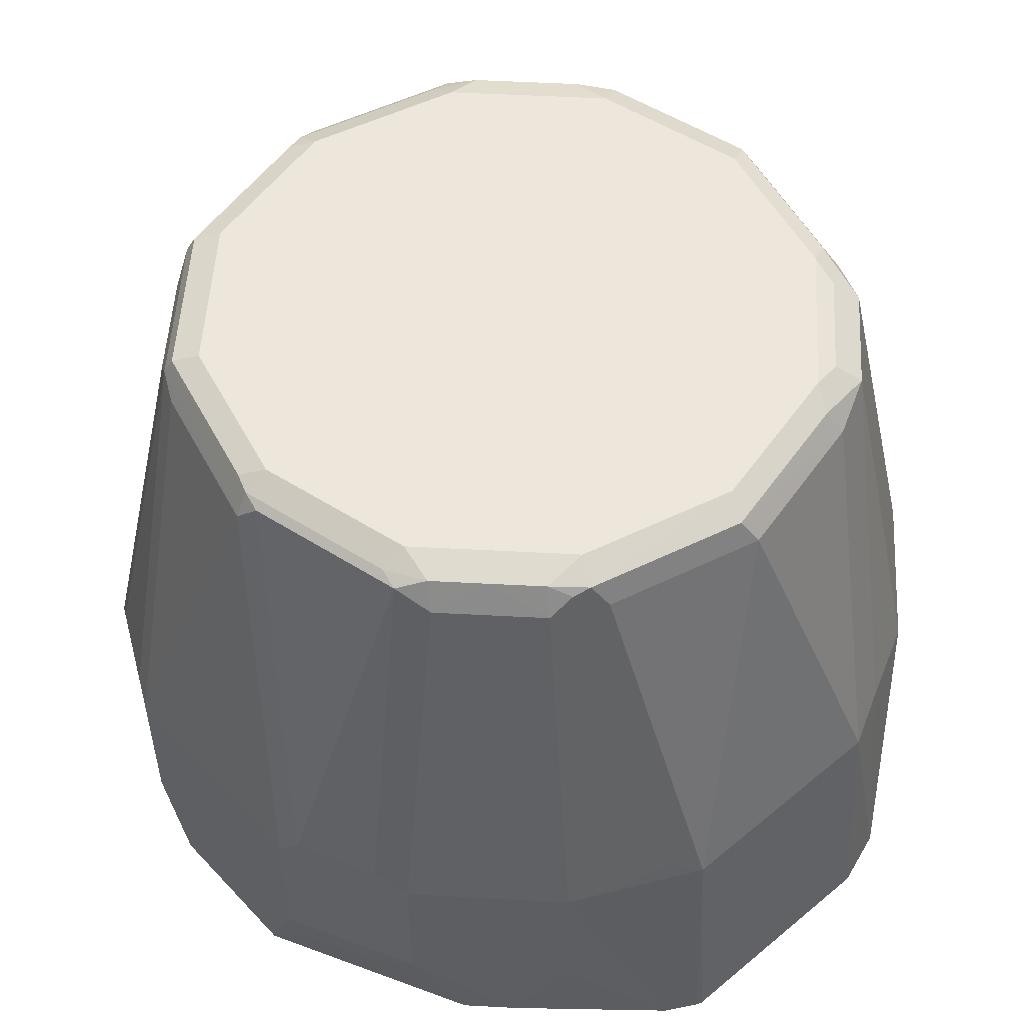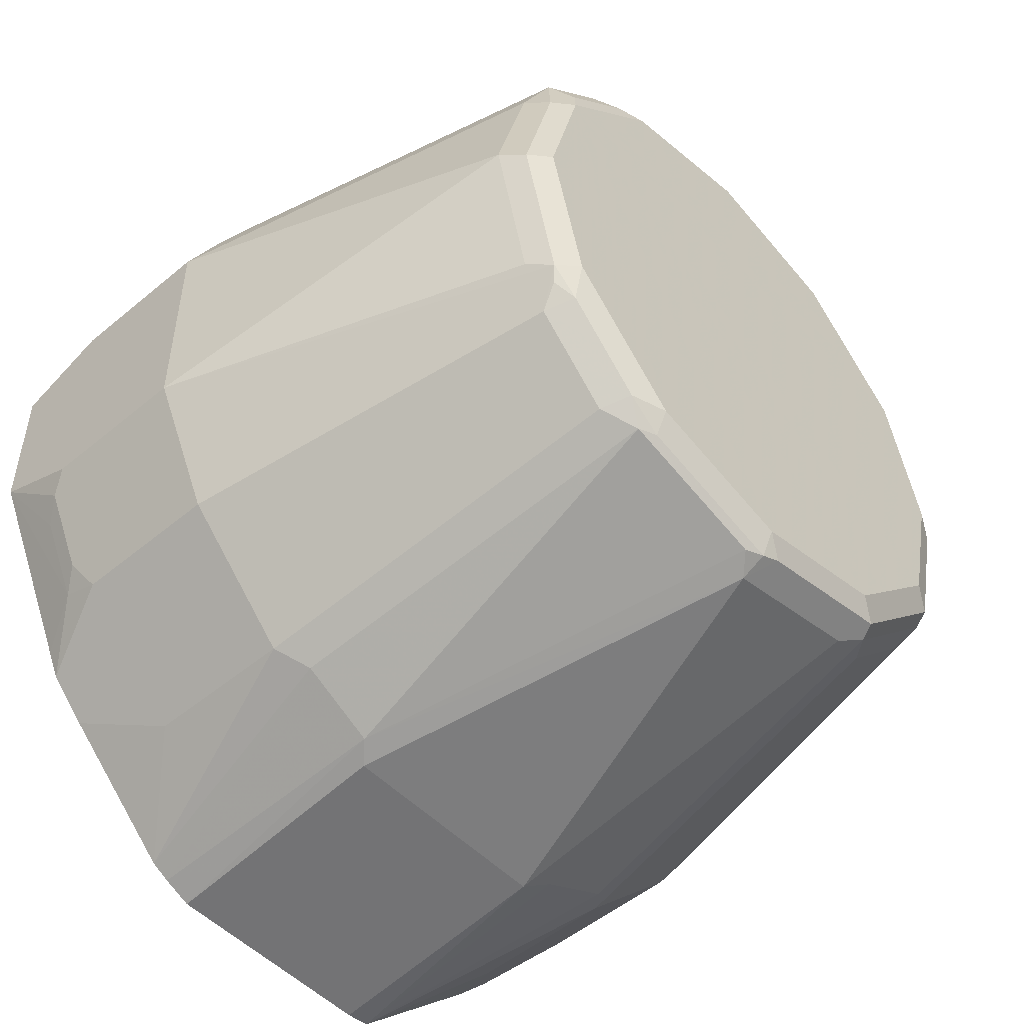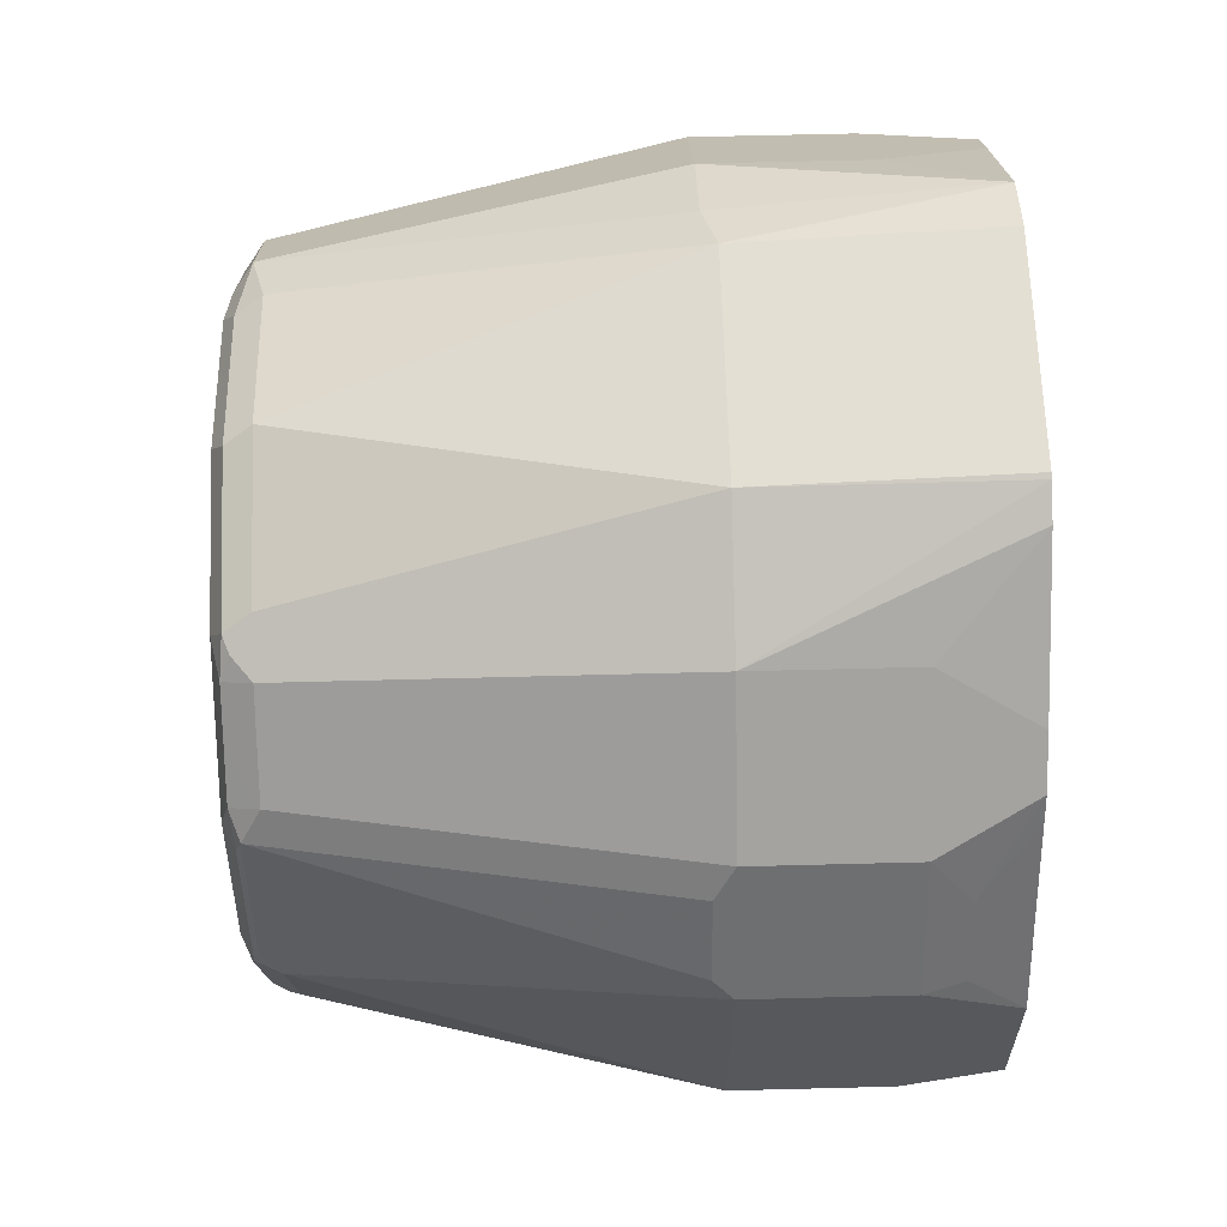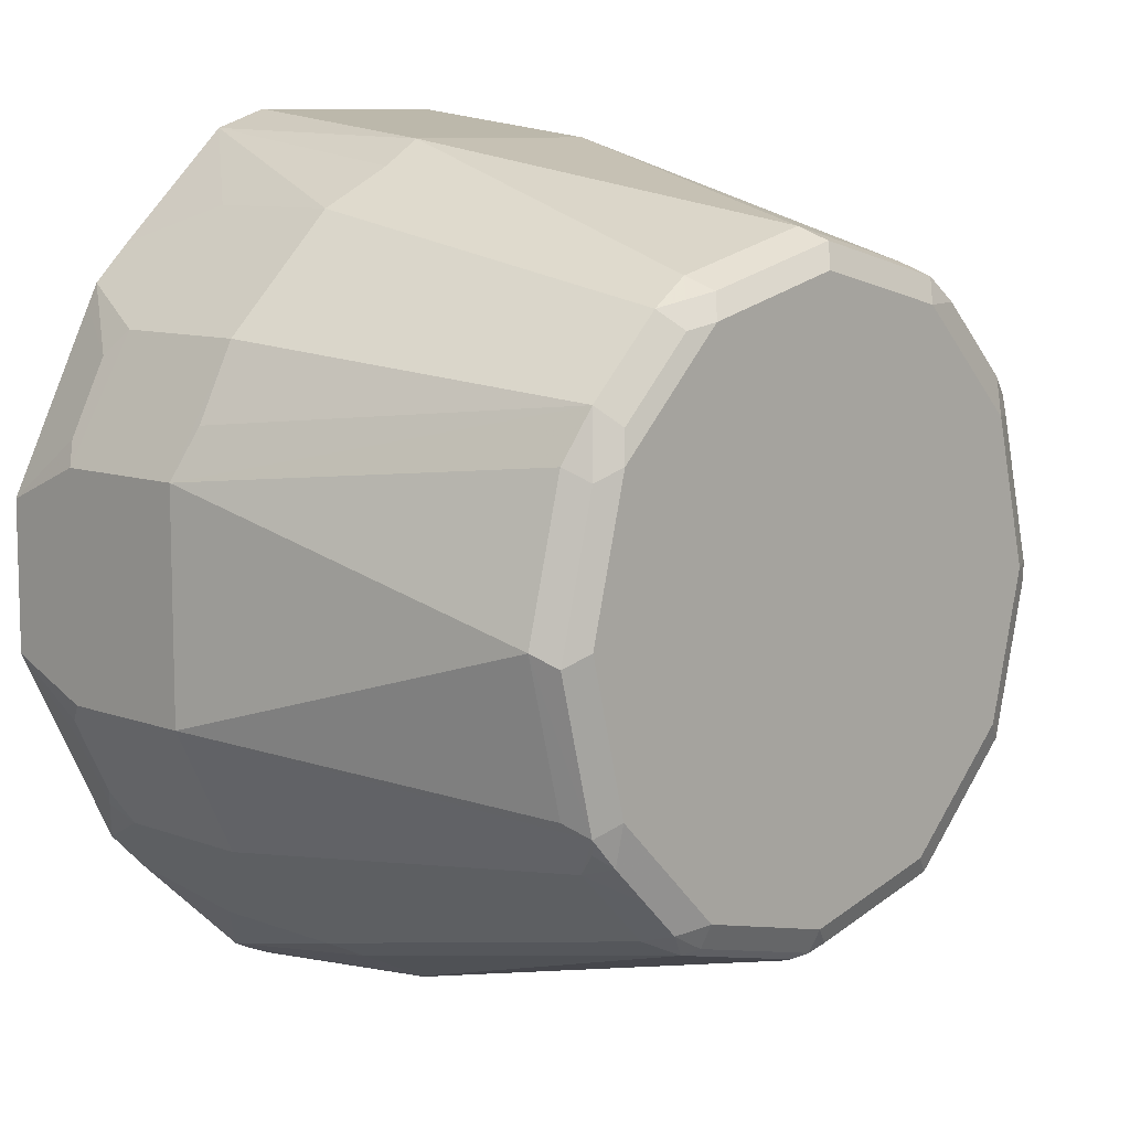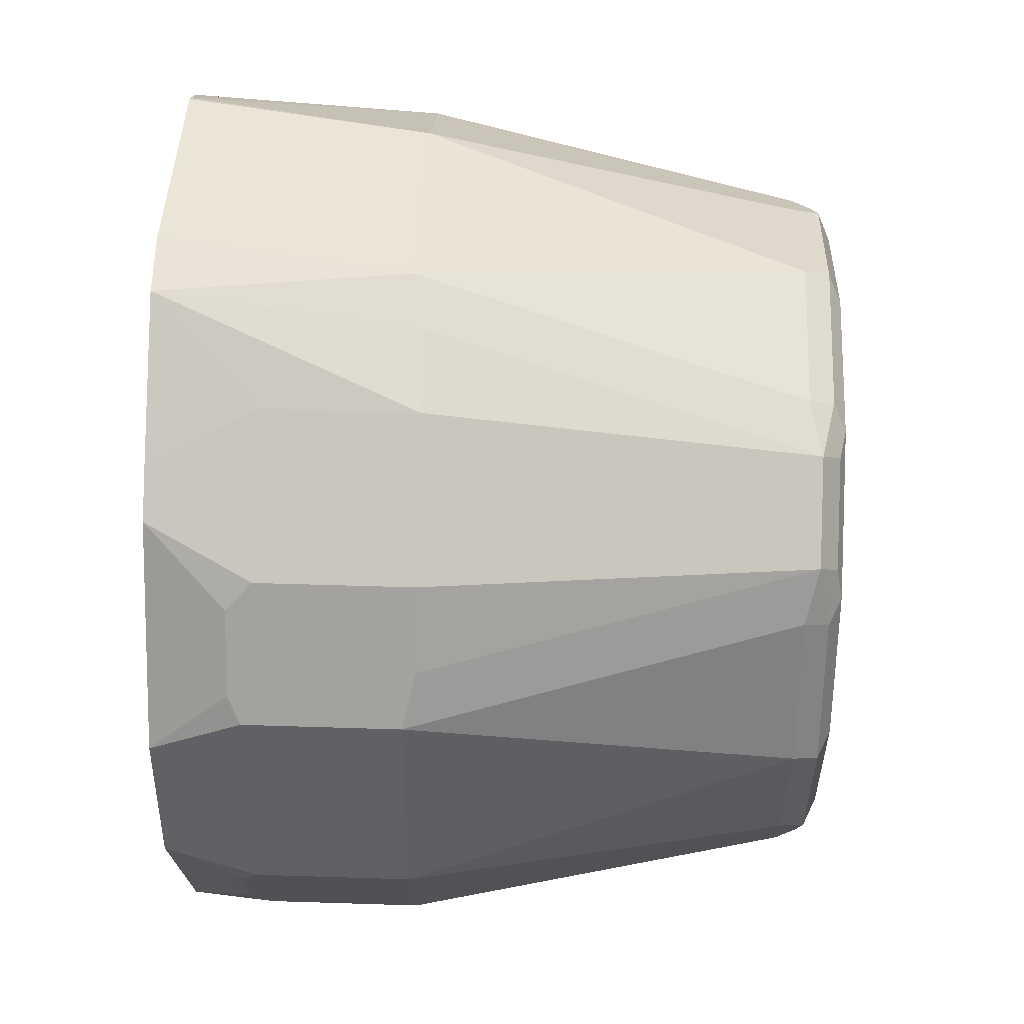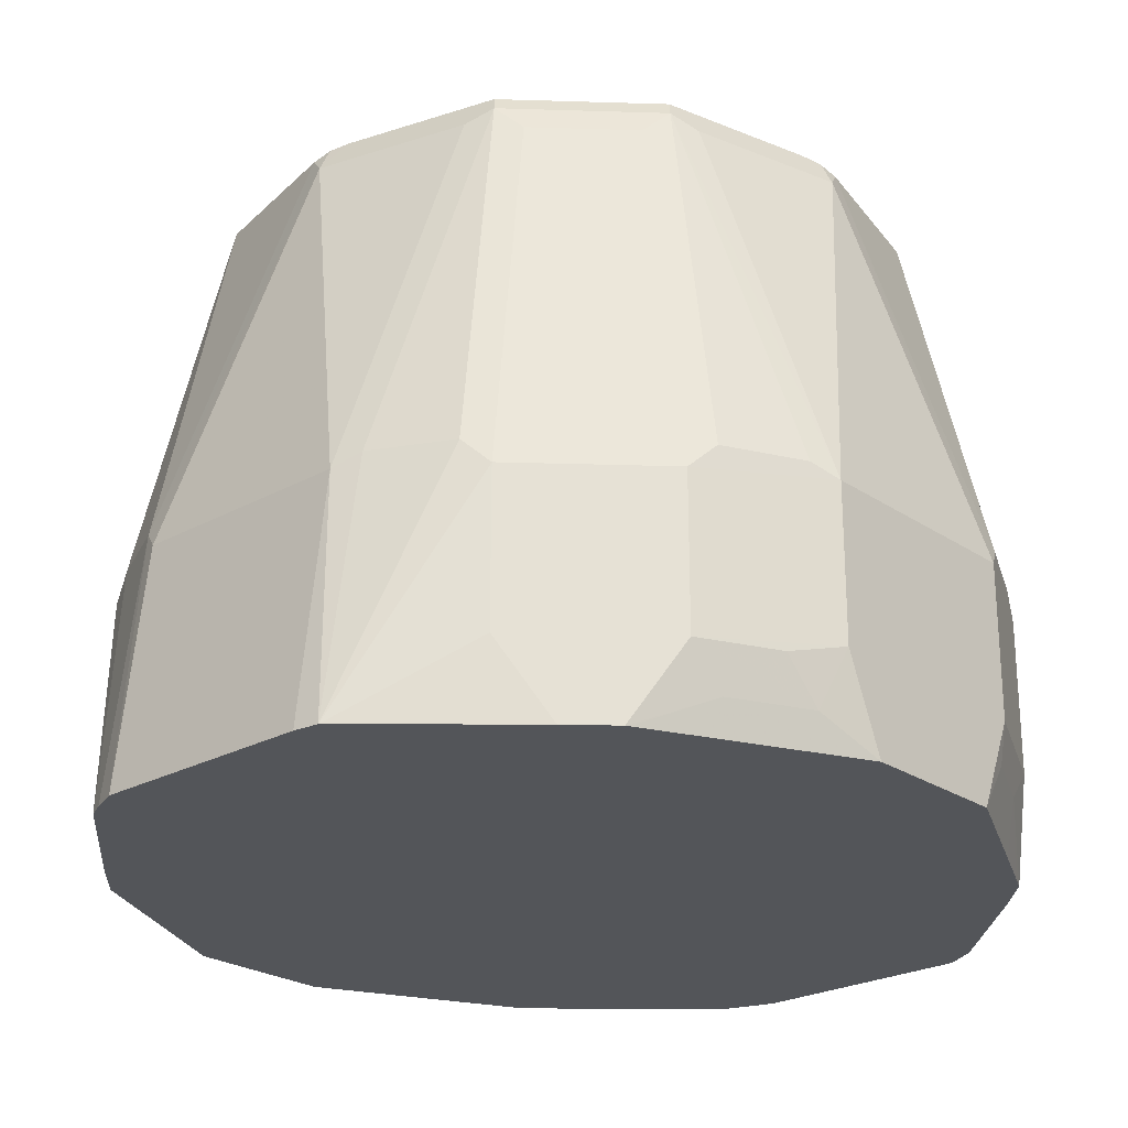
<metadata>
{"format":"obj","ext":"obj","renderer":"f3d","projection":"perspective","resolution":1024,"background":"white","views":[{"elev":52.7,"azim":-41.7,"up":"+Y"},{"elev":-51.1,"azim":132.2,"up":"+Z"},{"elev":62.1,"azim":-91.5,"up":"+Z"},{"elev":9.4,"azim":134.4,"up":"+Z"},{"elev":43.8,"azim":92.2,"up":"+Z"},{"elev":-24.4,"azim":-137.9,"up":"+Y"}]}
</metadata>
<code>
v 0.1994 0.6343 0.05437
v 0.1631 0.8156 0
v 0.145 0.8156 0.07246
v 0.1329 0.8216 0.09664
v 0.1873 0.6404 0.0785
v 0.1692 0.6404 0.1148
v 0.1994 0.5618 0.05437
v 0.1994 0.6343 -0.05437
v 0.1389 0.8276 0.06641
v 0.145 0.8156 -0.07246
v 0.1389 0.8276 -0.0785
v 0.1571 0.8276 -0.006004
v 0.1238 0.8307 0.08759
v 0.1147 0.8216 0.1148
v 0.1692 0.5679 0.1148
v 0.1147 0.6404 0.1691
v 0.1752 0.5558 0.1027
v 0.1933 0.5558 0.06641
v 0.1994 0.5188 0.03623
v 0.1994 0.5618 -0.05437
v 0.1692 0.6343 -0.1148
v 0.1389 0.8156 -0.08455
v 0.1268 0.8337 0.07246
v 0.1329 0.8156 -0.09664
v 0.1359 0.8246 -0.08605
v 0.1268 0.8292 -0.09285
v 0.1268 0.8337 -0.07246
v 0.145 0.8337 0
v 0.1087 0.8337 0.0906
v 0.09059 0.8337 0.1087
v 0.08758 0.8307 0.1238
v 0.09664 0.8216 0.1329
v 0.1147 0.5679 0.1691
v 0.1329 0.5188 0.151
v 0.151 0.5188 0.1329
v 0.07853 0.6404 0.1872
v 0.077 0.5188 0.2039
v 0.1563 0.5188 0.1223
v 0.1994 0.5188 -0.03623
v 0.1948 0.5528 -0.06341
v 0.1767 0.5528 -0.09964
v 0.1692 0.5618 -0.1148
v 0.1147 0.8156 -0.1148
v 0.1147 0.6343 -0.1691
v 0.1087 0.8292 -0.111
v 0.1087 0.8337 -0.0906
v 0.07248 0.8337 0.1268
v 0.08153 0.8246 0.1359
v 0.07248 0.8156 0.145
v 0.05437 0.6343 0.1993
v 0.04984 0.5188 0.213
v 0.1692 0.5188 -0.09664
v 0.1699 0.5437 -0.1087
v 0.188 0.5437 -0.07246
v 0.151 0.5188 -0.1329
v 0.1329 0.5188 -0.151
v 0.1147 0.5618 -0.1691
v 0.09664 0.8156 -0.1329
v 0.09059 0.8292 -0.1291
v 0.077 0.5188 -0.2027
v 0.09968 0.6434 -0.1767
v 0.09059 0.8337 -0.1087
v 0 0.8337 0.145
v -0.00601 0.8276 0.1571
v 0.06643 0.8276 0.1389
v 0 0.8156 0.1631
v -0.05437 0.6343 0.1993
v -0.05886 0.5188 0.213
v 0.1571 0.5188 -0.1208
v 0.08153 0.8246 -0.1404
v 0.07248 0.8276 -0.1389
v 0.07248 0.8337 -0.1268
v 0.06795 0.5188 -0.2073
v 0.06342 0.6434 -0.1948
v -0.07248 0.8337 0.1268
v -0.07853 0.8276 0.1389
v -0.07248 0.8156 0.145
v -0.06795 0.6434 0.1903
v -0.09059 0.6343 0.1812
v -0.06139 0.5188 0.212
v 0.009055 0.8246 -0.1586
v 0 0.8276 -0.1571
v 0 0.8337 -0.145
v 0.05437 0.5188 -0.213
v 0.05437 0.6343 -0.1993
v 0 0.8156 -0.1631
v -0.09285 0.8292 0.1268
v -0.09059 0.8337 0.1087
v -0.111 0.8292 0.1087
v -0.08606 0.8246 0.1359
v -0.1027 0.6343 0.1752
v -0.07587 0.5188 0.2039
v -0.1147 0.6343 0.1691
v -0.009055 0.8292 -0.154
v -0.07248 0.8337 -0.1268
v -0.05437 0.5188 -0.213
v -0.05437 0.6343 -0.1993
v -0.07248 0.8156 -0.145
v -0.09664 0.8156 0.1329
v -0.1087 0.8337 0.0906
v -0.1291 0.8292 0.0906
v -0.1329 0.8156 0.09664
v -0.1147 0.8156 0.1148
v -0.1147 0.5618 0.1691
v -0.1329 0.5188 0.151
v -0.1692 0.6343 0.1148
v -0.08153 0.8292 -0.1359
v -0.09059 0.8337 -0.1087
v -0.06643 0.5188 -0.2114
v -0.06643 0.6404 -0.1933
v -0.08458 0.8216 -0.1389
v -0.1268 0.8337 0.07246
v -0.1389 0.8276 0.07246
v -0.1404 0.8246 0.08155
v -0.1692 0.5618 0.1148
v -0.151 0.5188 0.1329
v -0.1767 0.6434 0.09964
v -0.1994 0.6343 0.05437
v -0.1027 0.8216 -0.1208
v -0.09968 0.8292 -0.1178
v -0.1087 0.8337 -0.0906
v -0.1147 0.5558 -0.1691
v -0.1147 0.6283 -0.1691
v -0.1027 0.6404 -0.1752
v -0.1329 0.5188 -0.151
v -0.09664 0.8095 -0.1329
v -0.145 0.8337 0
v -0.1571 0.8276 0
v -0.1586 0.8246 0.009047
v -0.1948 0.6434 0.06341
v -0.1994 0.5618 0.05437
v -0.1767 0.5437 0.09285
v -0.1533 0.5188 0.1284
v -0.1631 0.8156 0
v -0.1994 0.6343 -0.05437
v -0.1147 0.8095 -0.1148
v -0.1329 0.8095 -0.09664
v -0.1389 0.8216 -0.08455
v -0.1359 0.8292 -0.08155
v -0.1268 0.8337 -0.07246
v -0.1692 0.5558 -0.1148
v -0.1692 0.6283 -0.1148
v -0.151 0.5188 -0.1329
v -0.154 0.8292 -0.009047
v -0.1994 0.5188 0.03623
v -0.1948 0.5437 0.05662
v -0.1692 0.5188 0.09664
v -0.1571 0.5188 0.1208
v -0.145 0.8156 -0.07246
v -0.1933 0.6404 -0.06641
v -0.1752 0.6404 -0.1027
v -0.1994 0.5618 -0.05437
v -0.1389 0.8276 -0.07246
v -0.1722 0.5347 -0.09964
v -0.1903 0.5347 -0.06341
v -0.1873 0.5558 -0.0785
v -0.1518 0.5188 -0.1314
v -0.1994 0.5188 -0.03623
v -0.1692 0.5188 -0.09664
f 1 2 3
f 92 104 105
f 92 93 104
f 90 93 91
f 90 99 93
f 89 103 99
f 89 102 103
f 89 101 102
f 89 112 101
f 89 100 112
f 88 100 89
f 87 89 99
f 87 99 90
f 86 107 94
f 86 98 107
f 86 97 98
f 93 99 103
f 93 103 106
f 93 106 115
f 93 115 104
f 106 118 131
f 106 117 118
f 106 114 117
f 105 115 116
f 104 115 105
f 102 114 106
f 102 106 103
f 85 97 86
f 101 114 102
f 101 112 113
f 98 111 107
f 97 111 98
f 97 110 111
f 97 109 110
f 96 109 97
f 95 107 108
f 101 113 114
f 84 97 85
f 84 96 97
f 83 107 95
f 70 82 71
f 70 81 82
f 70 74 81
f 67 90 78
f 67 77 90
f 67 80 68
f 67 79 80
f 71 82 83
f 67 78 79
f 66 76 77
f 64 76 66
f 63 76 64
f 63 75 76
f 61 74 70
f 61 73 74
f 60 73 61
f 66 77 67
f 106 131 115
f 71 83 72
f 74 84 85
f 83 94 107
f 82 94 83
f 82 86 94
f 81 86 82
f 80 93 92
f 80 91 93
f 79 91 80
f 73 84 74
f 78 90 91
f 76 90 77
f 76 87 90
f 75 89 87
f 75 88 89
f 75 87 76
f 74 86 81
f 74 85 86
f 78 91 79
f 59 72 62
f 107 111 119
f 107 120 121
f 135 150 151
f 135 138 150
f 135 149 138
f 134 149 135
f 134 138 149
f 134 144 138
f 132 145 147
f 132 146 145
f 132 148 133
f 132 147 148
f 131 146 132
f 131 145 146
f 128 134 129
f 128 144 134
f 127 144 128
f 135 151 142
f 135 142 141
f 135 141 152
f 136 142 137
f 154 157 159
f 154 158 155
f 154 159 158
f 152 155 158
f 152 156 155
f 143 157 154
f 141 143 154
f 127 140 144
f 141 156 152
f 141 154 155
f 139 144 140
f 139 153 144
f 138 153 139
f 138 144 153
f 138 151 150
f 138 142 151
f 141 155 156
f 125 143 141
f 123 136 126
f 123 142 136
f 114 130 117
f 114 129 130
f 113 129 114
f 113 128 129
f 112 128 113
f 112 127 128
f 111 123 126
f 115 131 132
f 111 124 123
f 111 126 136
f 110 124 111
f 109 125 122
f 109 124 110
f 109 123 124
f 109 122 123
f 107 121 108
f 111 136 119
f 107 119 120
f 115 132 116
f 117 130 118
f 122 142 123
f 122 141 142
f 122 125 141
f 121 139 140
f 120 139 121
f 119 139 120
f 119 138 139
f 116 132 133
f 119 137 138
f 118 145 131
f 118 158 145
f 118 152 158
f 118 135 152
f 118 134 135
f 118 129 134
f 118 130 129
f 119 136 137
f 59 71 72
f 137 142 138
f 58 70 59
f 18 38 19
f 17 38 18
f 17 35 38
f 16 37 33
f 16 36 37
f 16 32 36
f 15 35 17
f 15 34 35
f 15 33 34
f 14 32 16
f 14 31 32
f 13 31 14
f 13 30 31
f 13 29 30
f 13 23 29
f 19 38 35
f 19 35 34
f 19 34 37
f 19 37 51
f 19 109 96
f 19 125 109
f 19 143 125
f 19 157 143
f 19 159 157
f 19 158 159
f 19 145 158
f 12 28 23
f 19 147 145
f 19 133 148
f 19 116 133
f 19 105 116
f 19 92 105
f 19 80 92
f 19 68 80
f 19 51 68
f 19 148 147
f 11 28 12
f 11 27 28
f 11 26 27
f 3 9 4
f 2 12 9
f 2 11 12
f 2 10 11
f 2 8 10
f 2 9 3
f 1 8 2
f 4 13 14
f 1 39 20
f 1 7 19
f 1 15 7
f 1 6 15
f 1 5 6
f 1 4 5
f 1 3 4
f 59 70 71
f 1 19 39
f 19 96 84
f 4 14 6
f 4 9 13
f 11 25 26
f 11 24 25
f 11 22 24
f 9 12 23
f 9 23 13
f 8 11 10
f 8 22 11
f 4 6 5
f 8 21 22
f 8 20 42
f 7 18 19
f 7 17 18
f 7 15 17
f 6 33 15
f 6 16 33
f 6 14 16
f 8 42 21
f 19 84 73
f 1 20 8
f 19 60 56
f 42 56 57
f 42 55 56
f 42 53 55
f 41 53 42
f 40 53 41
f 40 54 53
f 39 54 40
f 39 53 54
f 39 52 53
f 37 50 51
f 36 50 37
f 33 37 34
f 32 50 36
f 32 49 50
f 32 48 49
f 43 44 58
f 43 58 59
f 44 57 60
f 44 60 61
f 58 61 70
f 19 73 60
f 56 60 57
f 53 69 55
f 52 69 53
f 50 66 67
f 50 67 68
f 31 48 32
f 49 66 50
f 49 65 64
f 48 65 49
f 47 64 65
f 47 63 64
f 45 62 46
f 45 59 62
f 44 61 58
f 49 64 66
f 31 65 48
f 50 68 51
f 30 47 31
f 23 62 72
f 23 46 62
f 23 27 46
f 23 28 27
f 21 44 43
f 21 57 44
f 21 42 57
f 23 72 83
f 21 24 22
f 20 39 40
f 19 55 69
f 20 40 41
f 19 52 39
f 19 69 52
f 19 56 55
f 31 47 65
f 21 43 24
f 23 83 95
f 20 41 42
f 23 108 121
f 23 95 108
f 26 45 46
f 24 26 25
f 24 59 45
f 24 43 59
f 23 30 29
f 23 47 30
f 23 63 47
f 24 45 26
f 23 75 63
f 23 121 140
f 23 140 127
f 23 127 112
f 26 46 27
f 23 100 88
f 23 88 75
f 23 112 100

</code>
